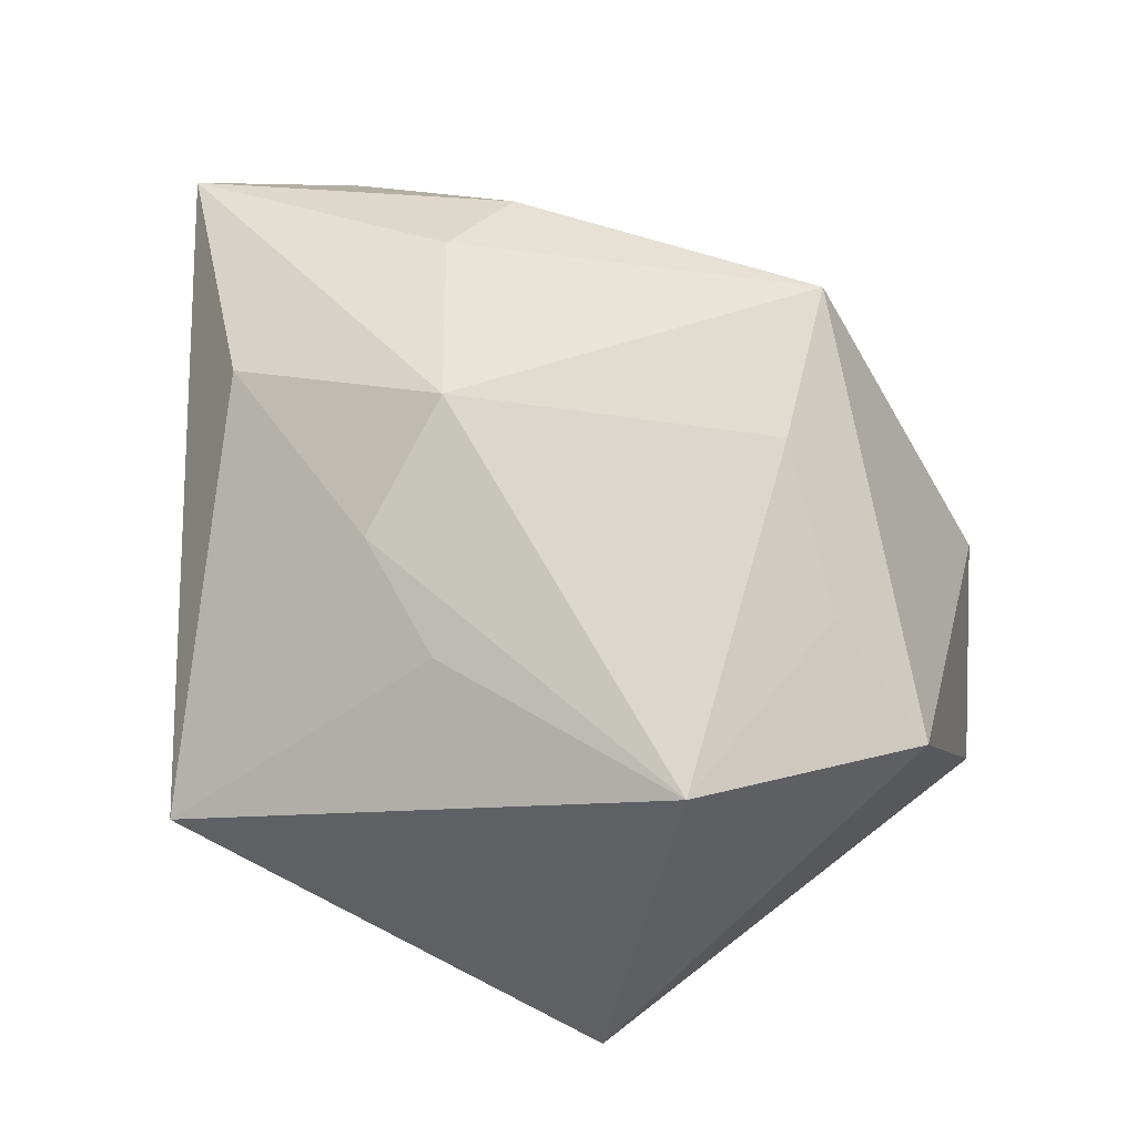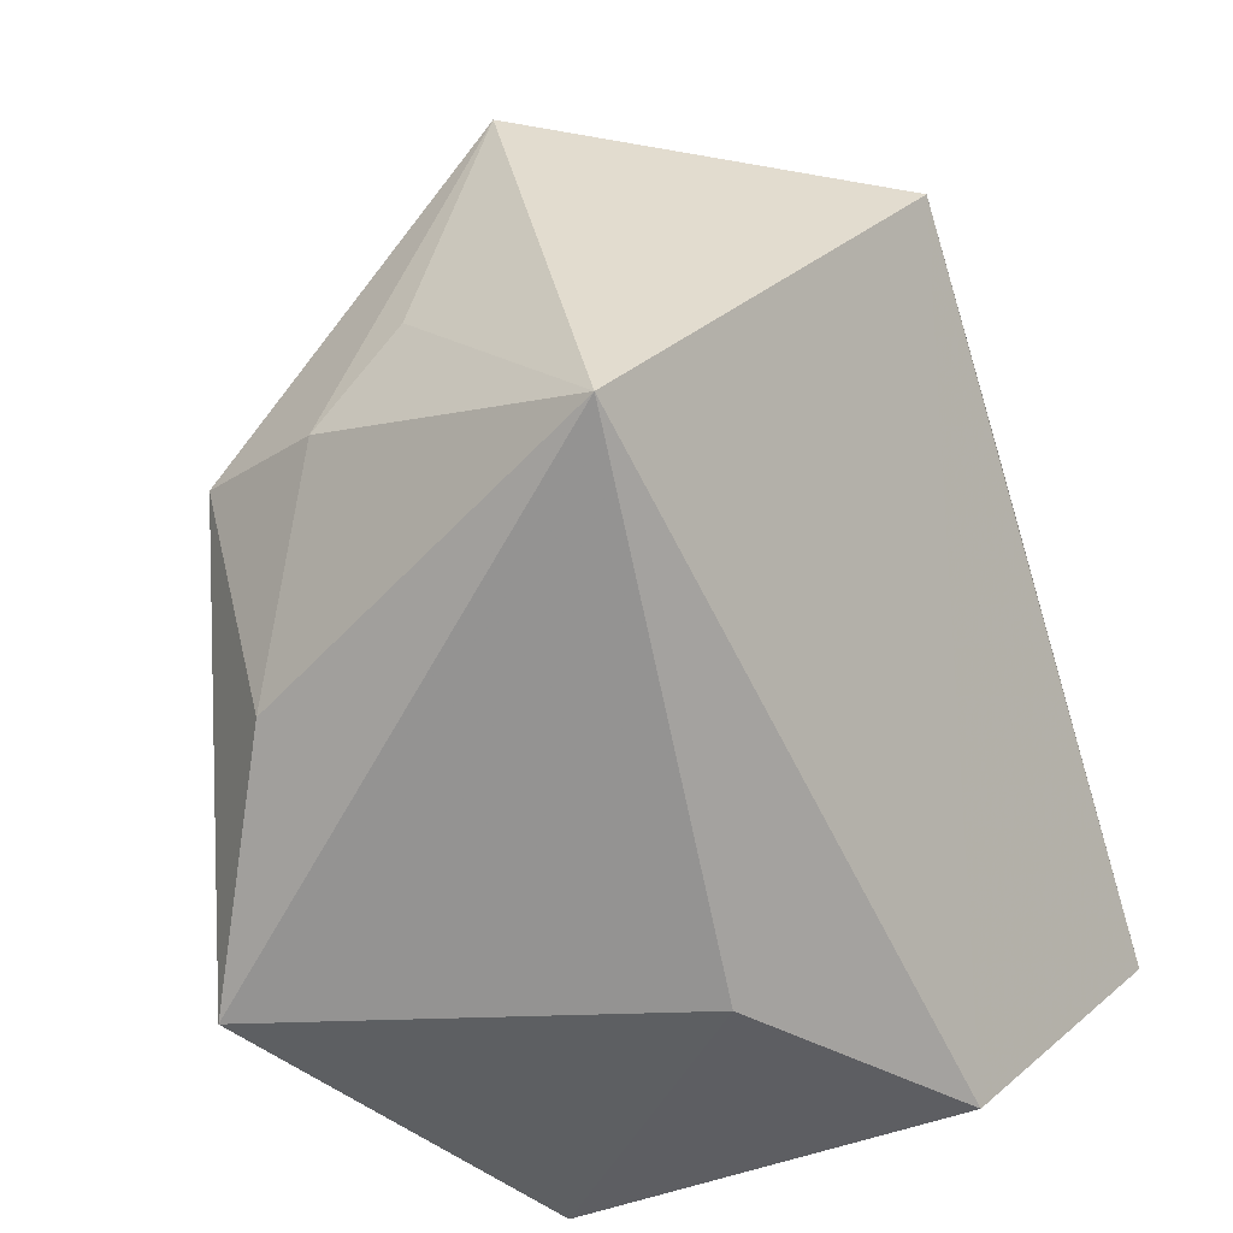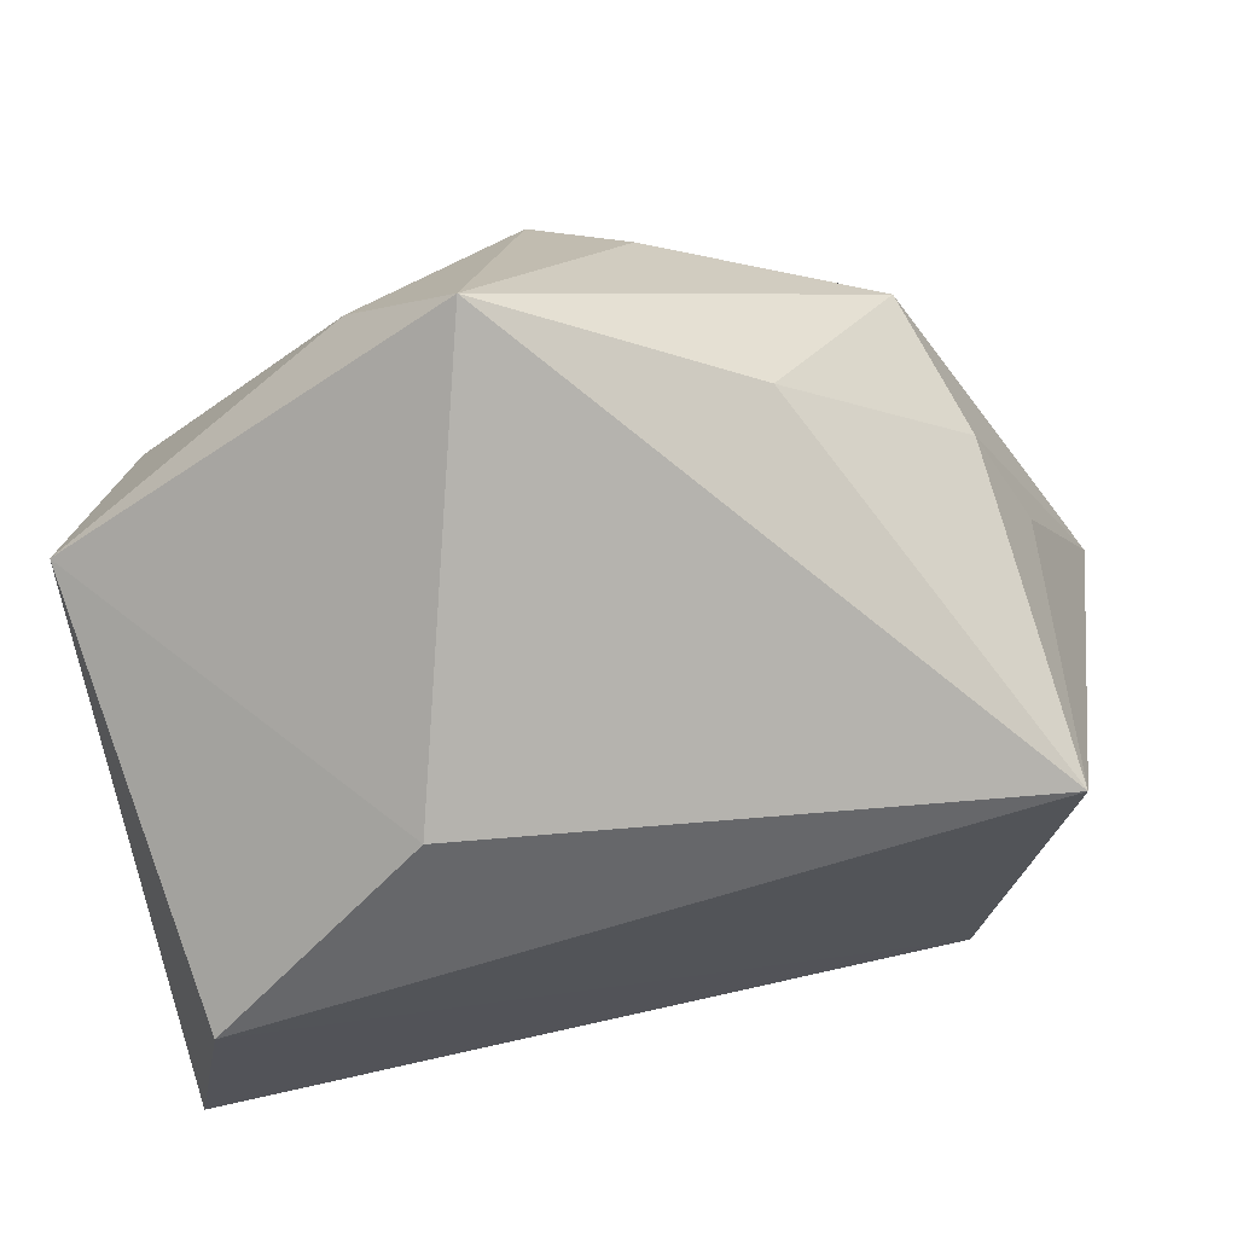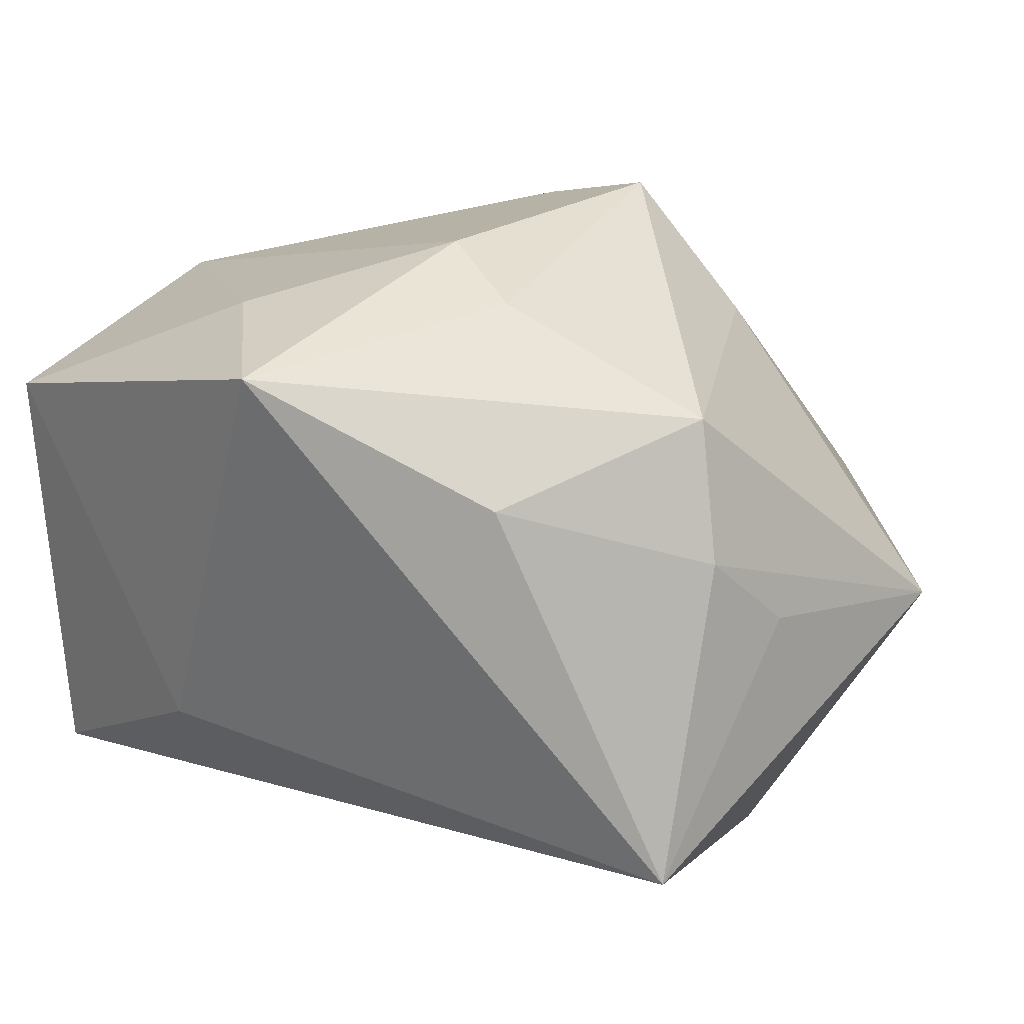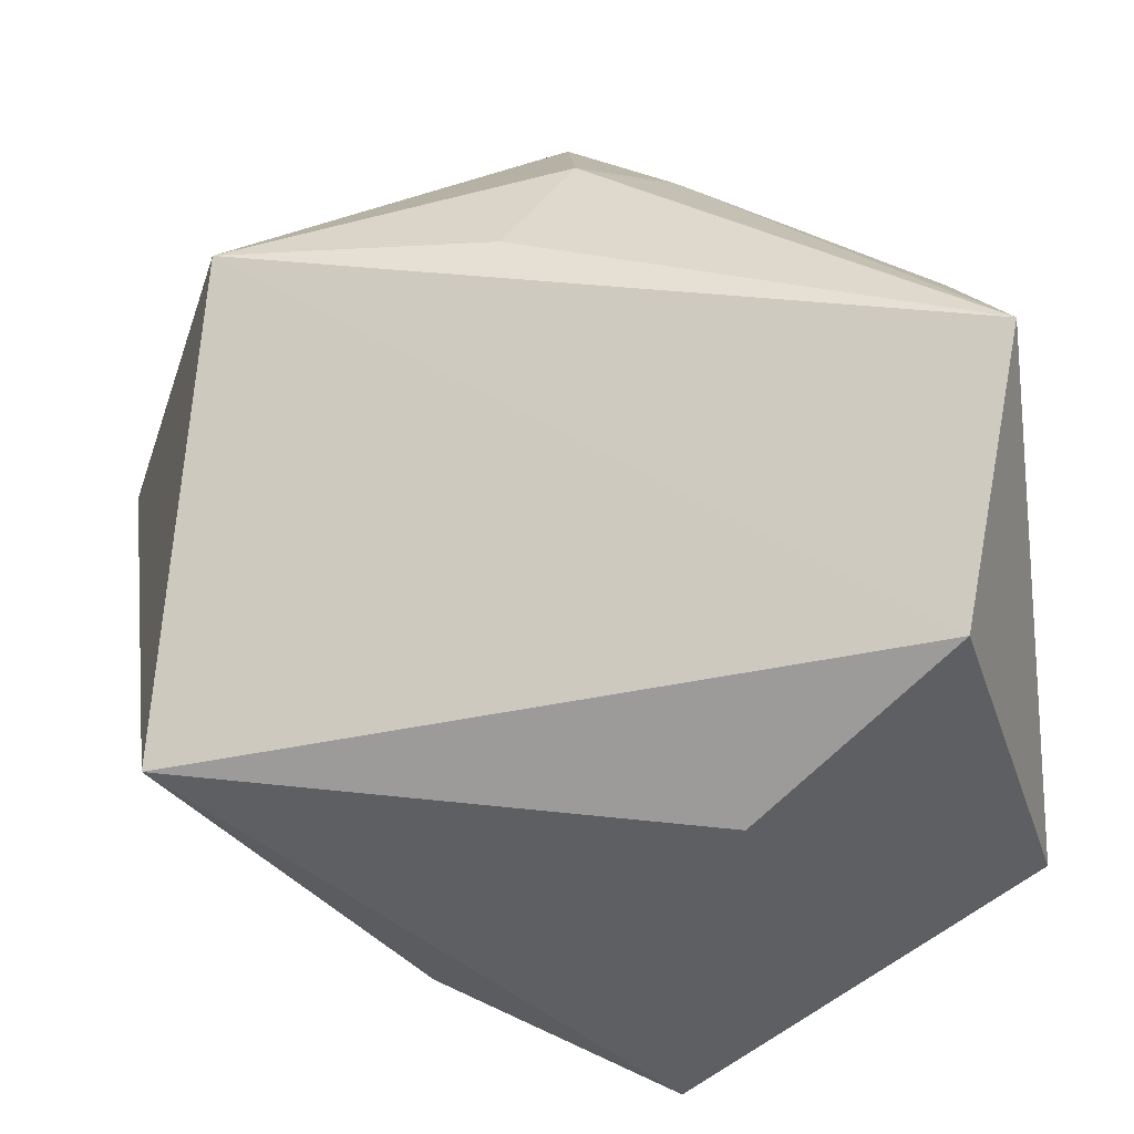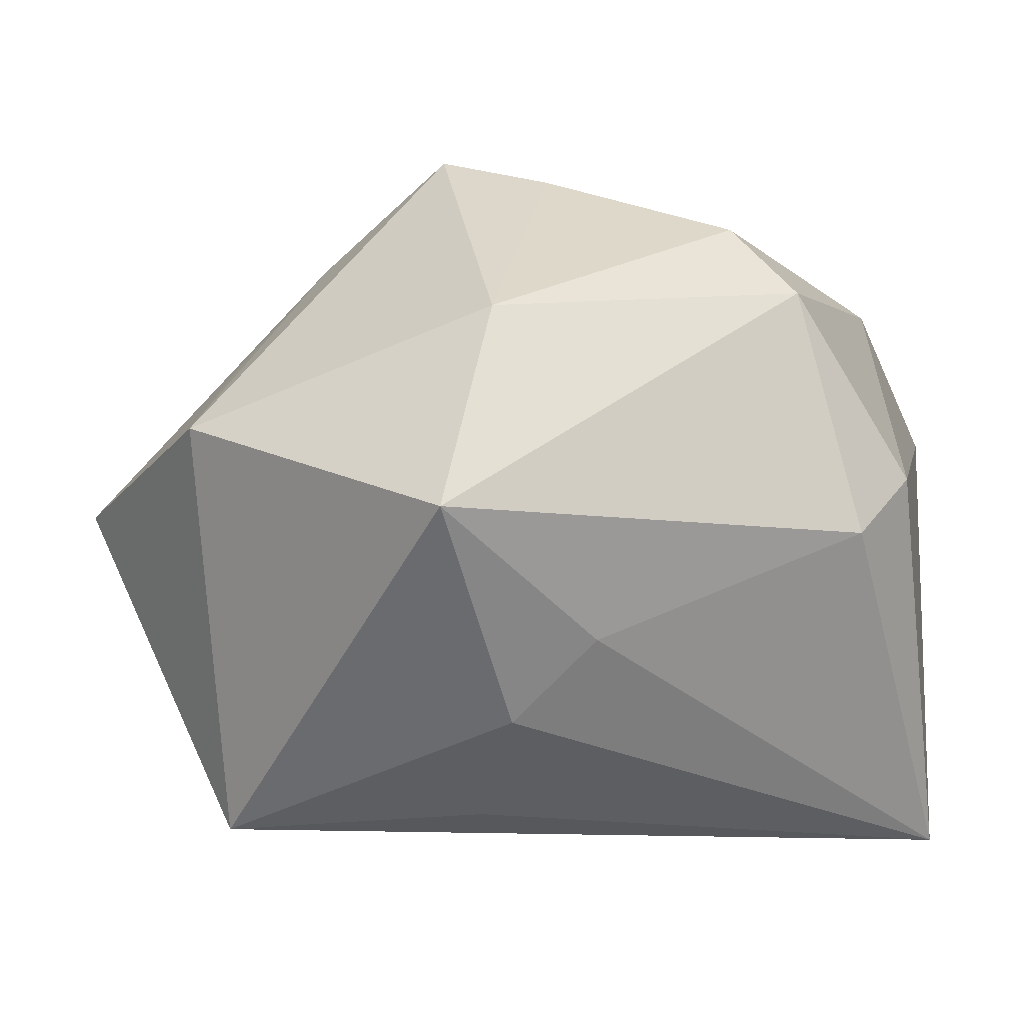
<metadata>
{"format":"obj","ext":"obj","renderer":"f3d","projection":"perspective","resolution":1024,"background":"white","views":[{"elev":23.3,"azim":93.4,"up":"+Z"},{"elev":-61.0,"azim":107.3,"up":"+Y"},{"elev":-74.5,"azim":7.2,"up":"+Y"},{"elev":37.4,"azim":30.2,"up":"+Z"},{"elev":-48.0,"azim":-174.3,"up":"+Y"},{"elev":-28.4,"azim":-167.6,"up":"+Z"}]}
</metadata>
<code>
v 0.001692 0.0475 -0.02178
v -0.006041 0.03018 0.02925
v -0.04378 0.01671 -0.007347
v -0.04378 -0.02674 0.02126
v 0.05201 0.01664 -0.001132
v -0.01071 0.0284 -0.02912
v 0.04412 -0.03394 -0.009112
v 0.01046 -0.009241 0.03993
v 0.03171 0.04052 -0.004956
v -0.003437 0.04681 0.00207
v -0.03946 0.001955 0.02375
v 0.00677 0.006649 -0.03881
v -0.02727 0.03209 0.01812
v 0.0004364 -0.00315 0.04154
v 0.02106 -0.02979 0.02943
v 0.03913 -0.01459 0.01929
v -0.01327 -0.04201 -0.003901
v 0.02171 0.02566 0.02374
v 0.03573 0.008255 -0.03881
v -0.03481 -0.0364 -0.02166
v 0.03348 -0.007483 0.03189
v -0.004171 -0.03742 0.04173
v -0.0155 -0.02143 0.03854
v 0.04422 -0.007708 0.00913
v -0.03438 0.03341 0.007817
v -0.04178 -0.01225 -0.03881
v 0.03033 0.03074 0.008089
v 0.006551 0.02919 0.03469
v -0.03873 0.02307 -0.0168
v -0.0004532 0.02346 -0.03549
f 5 7 19
f 26 19 20
f 19 7 20
f 16 5 21
f 10 28 9
f 9 5 19
f 21 5 18
f 18 28 21
f 18 9 28
f 11 25 3
f 6 30 26
f 13 25 11
f 10 25 13
f 7 5 24
f 24 16 7
f 5 16 24
f 12 19 26
f 26 30 12
f 12 30 19
f 10 9 1
f 1 25 10
f 30 6 1
f 1 9 19
f 19 30 1
f 5 9 27
f 27 18 5
f 9 18 27
f 11 28 2
f 2 13 11
f 2 28 10
f 10 13 2
f 29 1 6
f 26 3 29
f 29 6 26
f 29 3 25
f 25 1 29
f 17 20 7
f 7 22 17
f 4 23 11
f 4 22 23
f 20 17 4
f 4 17 22
f 11 3 4
f 26 20 4
f 4 3 26
f 7 16 15
f 15 22 7
f 15 16 21
f 21 22 15
f 23 22 14
f 14 28 11
f 11 23 14
f 8 22 21
f 8 14 22
f 21 28 8
f 28 14 8

</code>
